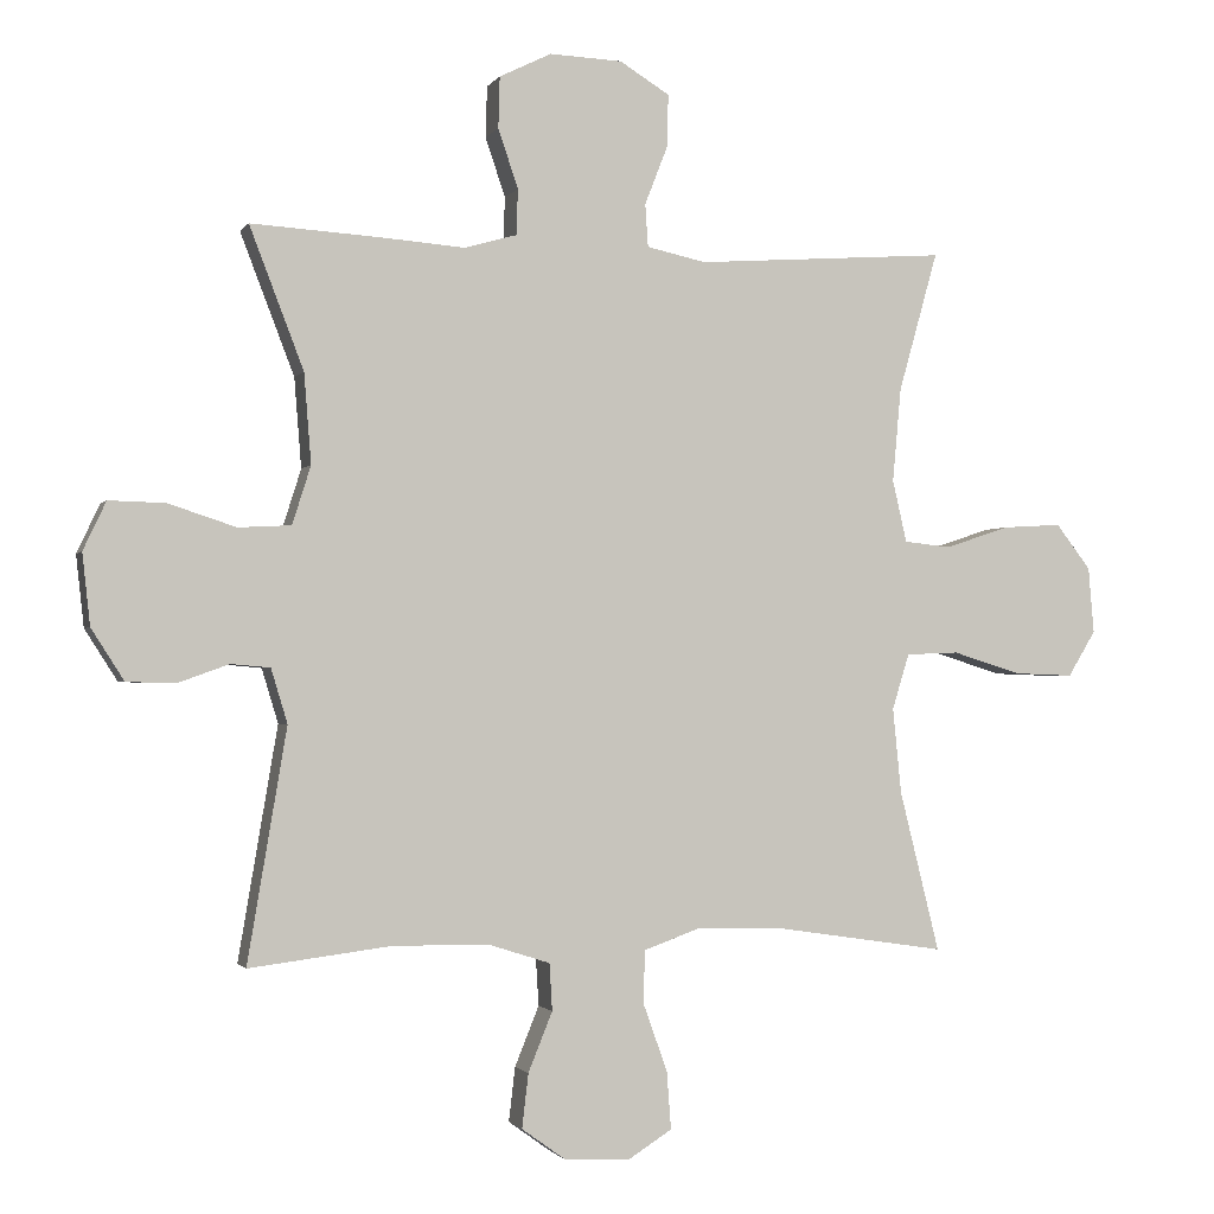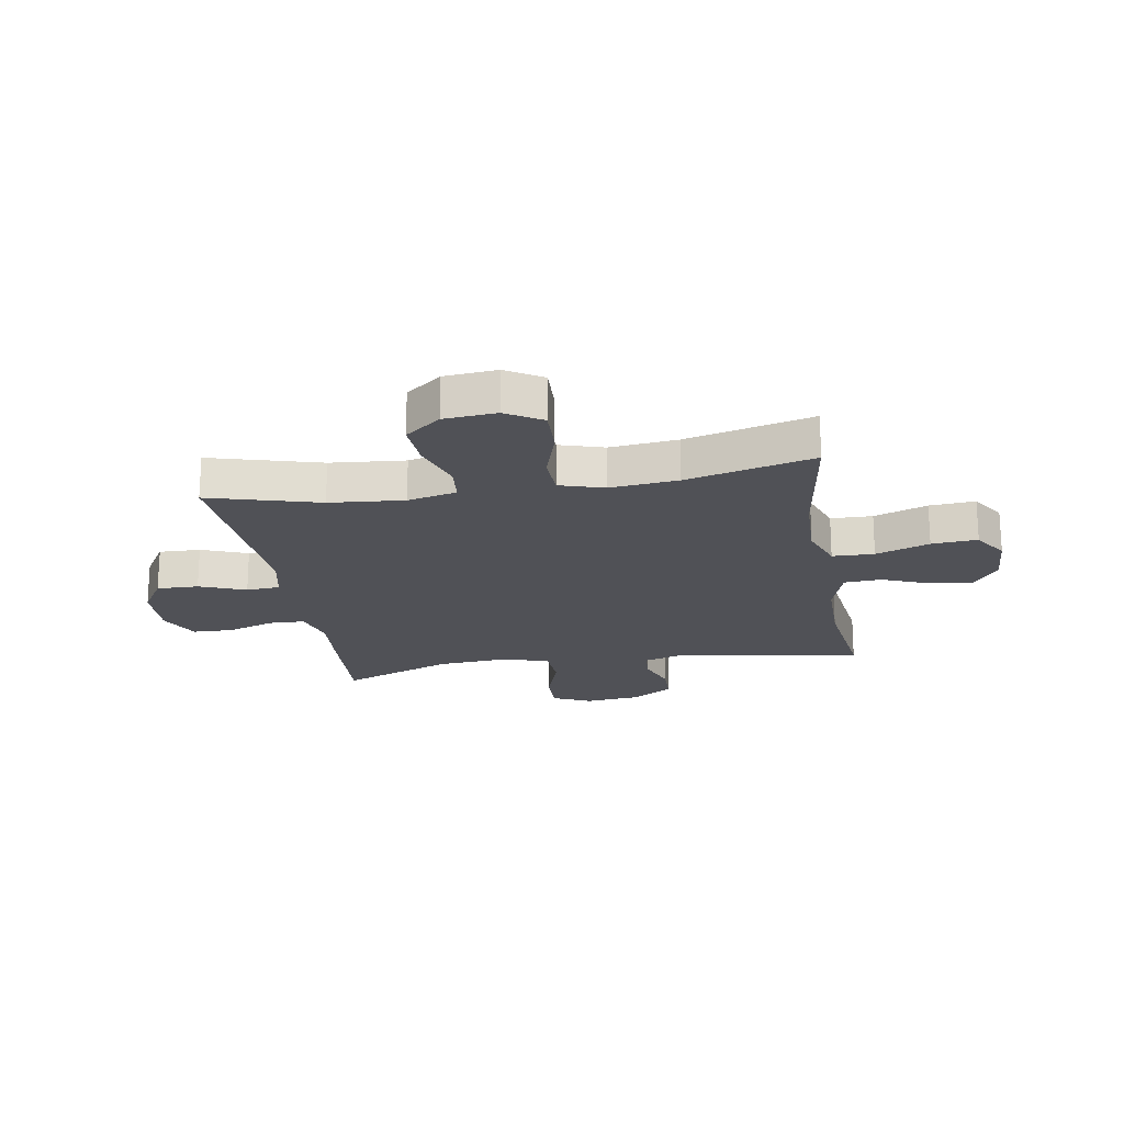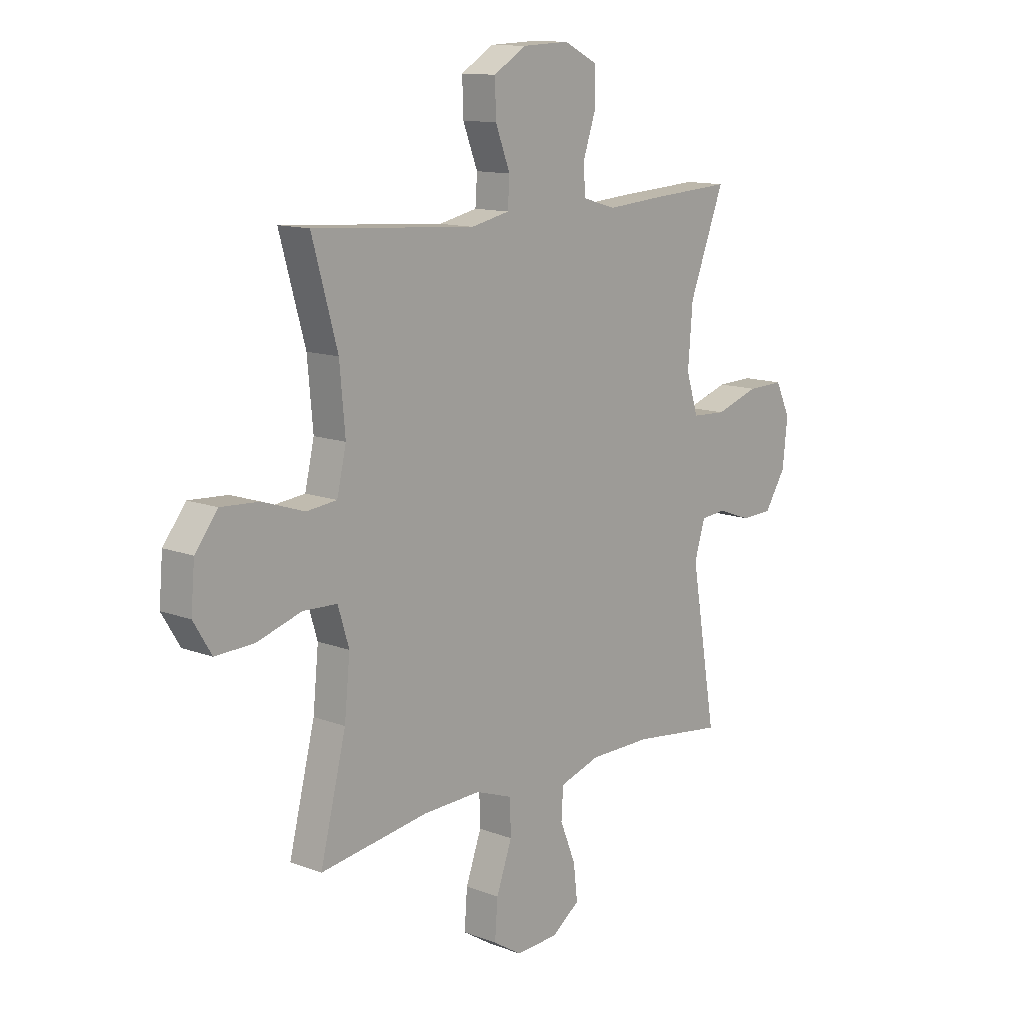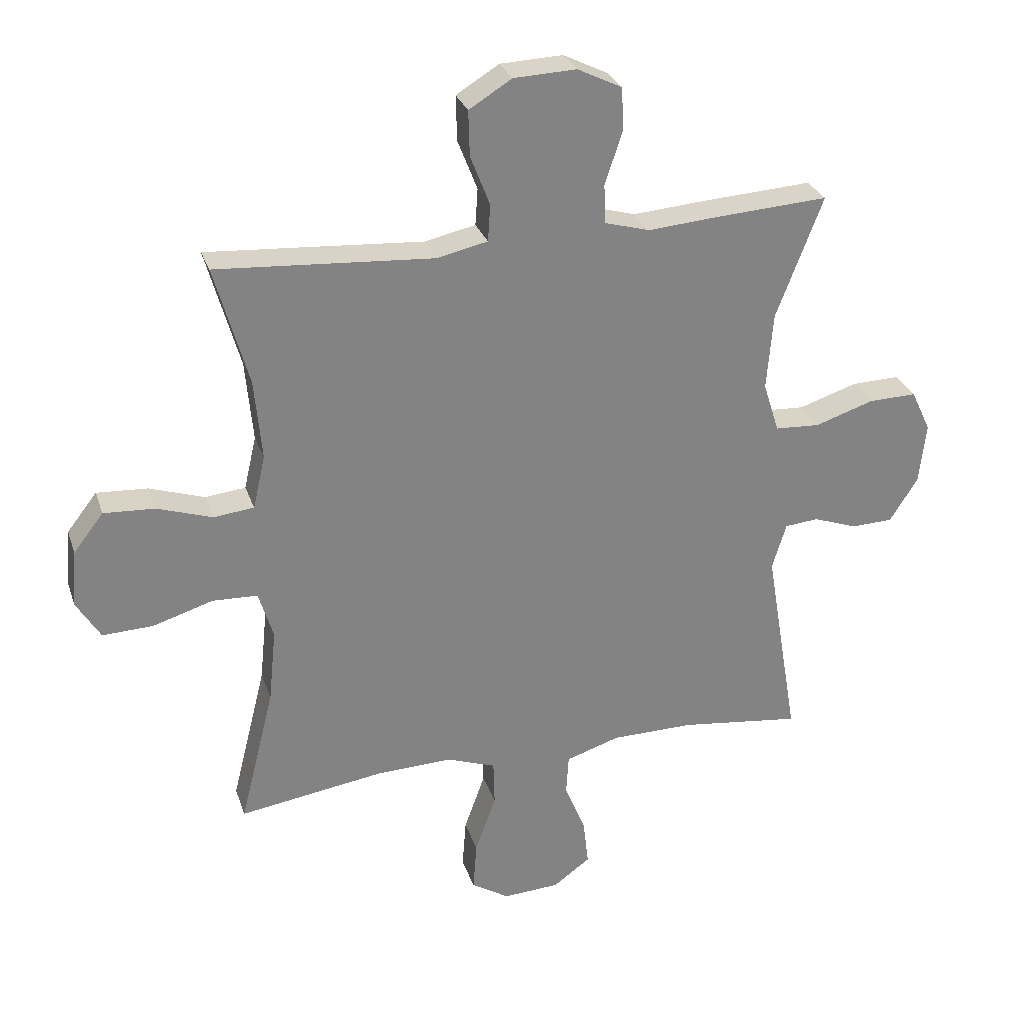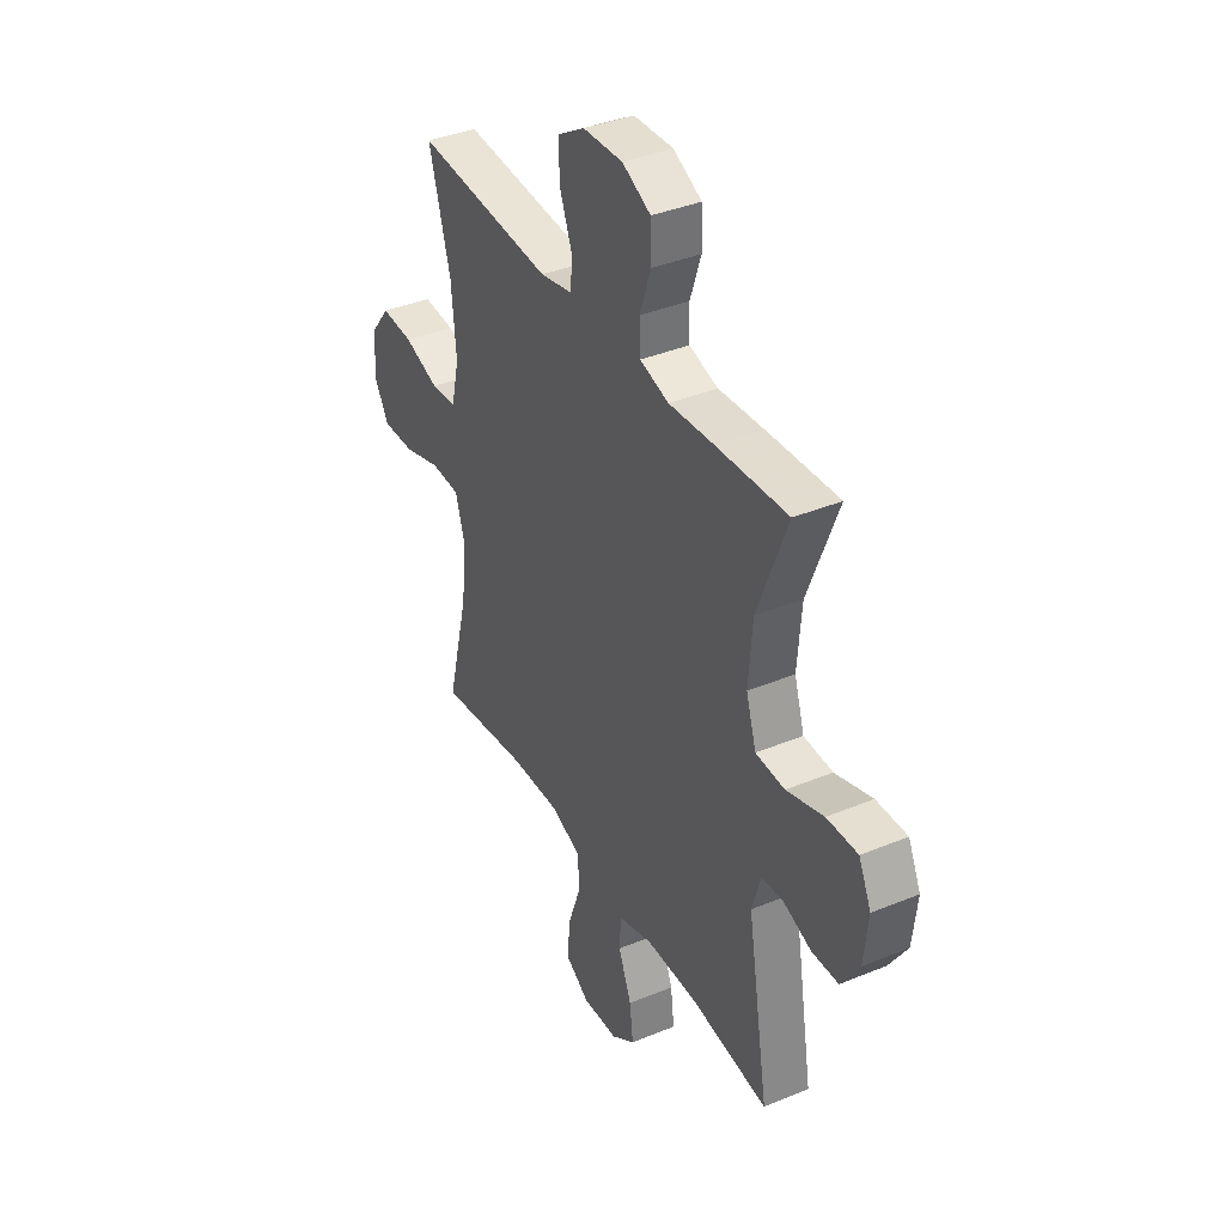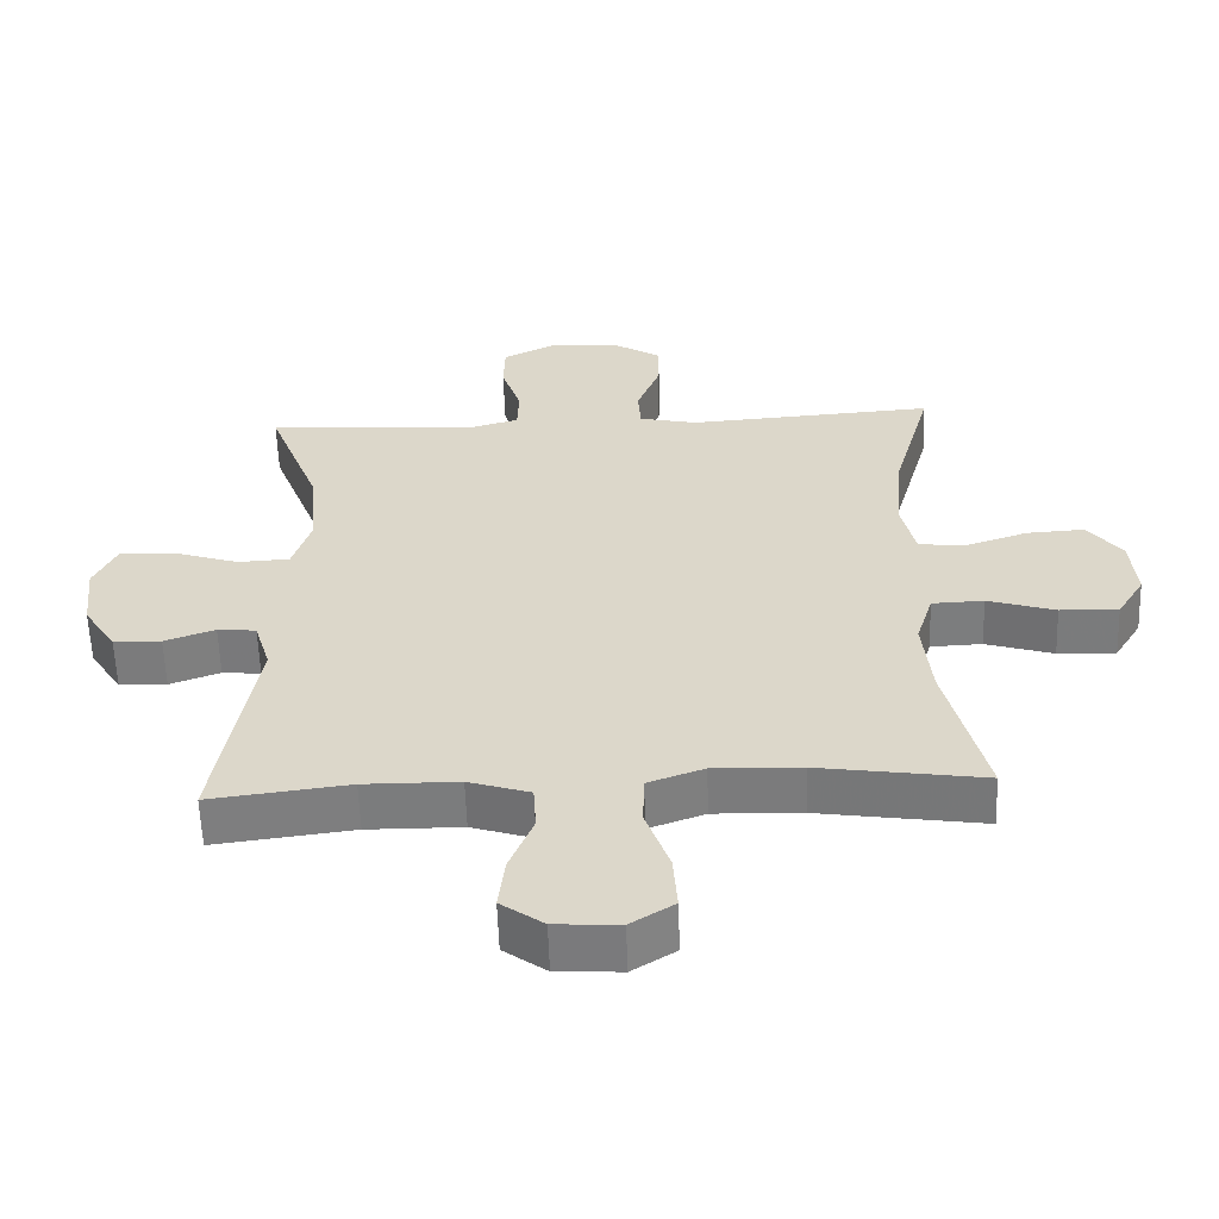
<metadata>
{"format":"obj","ext":"obj","renderer":"f3d","projection":"perspective","resolution":1024,"background":"white","views":[{"elev":-1.6,"azim":-16.9,"up":"+Z"},{"elev":-20.3,"azim":99.6,"up":"+Y"},{"elev":12.5,"azim":131.6,"up":"+Z"},{"elev":28.8,"azim":163.1,"up":"+Z"},{"elev":38.2,"azim":-117.6,"up":"+Z"},{"elev":-58.7,"azim":1.9,"up":"+Z"}]}
</metadata>
<code>
v 0.5 0.07 0.5
v 0.445 0.07 0.304
v 0.433 0.07 0.172
v 0.453 0.07 0.085
v 0.519 0.07 0.078
v 0.609 0.07 0.108
v 0.692 0.07 0.113
v 0.741 0.07 0.05
v 0.749 0.07 -0.043
v 0.71 0.07 -0.107
v 0.627 0.07 -0.104
v 0.53 0.07 -0.074
v 0.456 0.07 -0.077
v 0.432 0.07 -0.155
v 0.444 0.07 -0.275
v 0.5 0.07 -0.5
v 0.264 0.07 -0.465
v 0.139 0.07 -0.461
v 0.059 0.07 -0.49
v 0.057 0.07 -0.564
v 0.091 0.07 -0.659
v 0.097 0.07 -0.74
v 0.035 0.07 -0.779
v -0.057 0.07 -0.774
v -0.118 0.07 -0.73
v -0.109 0.07 -0.654
v -0.075 0.07 -0.57
v -0.079 0.07 -0.504
v -0.167 0.07 -0.476
v -0.302 0.07 -0.475
v -0.5 0.07 -0.5
v -0.445 0.07 -0.174
v -0.468 0.07 -0.098
v -0.523 0.07 -0.093
v -0.595 0.07 -0.119
v -0.663 0.07 -0.117
v -0.709 0.07 -0.045
v -0.72 0.07 0.055
v -0.688 0.07 0.123
v -0.609 0.07 0.121
v -0.514 0.07 0.09
v -0.44 0.07 0.094
v -0.414 0.07 0.176
v -0.424 0.07 0.302
v -0.5 0.07 0.5
v -0.317 0.07 0.489
v -0.201 0.07 0.48
v -0.127 0.07 0.501
v -0.125 0.07 0.565
v -0.153 0.07 0.648
v -0.151 0.07 0.72
v -0.078 0.07 0.756
v 0.024 0.07 0.752
v 0.094 0.07 0.709
v 0.092 0.07 0.635
v 0.06 0.07 0.553
v 0.064 0.07 0.493
v 0.147 0.07 0.475
v 0.5 0 0.5
v 0.445 0 0.304
v 0.433 0 0.172
v 0.453 0 0.085
v 0.519 0 0.078
v 0.609 0 0.108
v 0.692 0 0.113
v 0.741 0 0.05
v 0.749 0 -0.043
v 0.71 0 -0.107
v 0.627 0 -0.104
v 0.53 0 -0.074
v 0.456 0 -0.077
v 0.432 0 -0.155
v 0.444 0 -0.275
v 0.5 0 -0.5
v 0.264 0 -0.465
v 0.139 0 -0.461
v 0.059 0 -0.49
v 0.057 0 -0.564
v 0.091 0 -0.659
v 0.097 0 -0.74
v 0.035 0 -0.779
v -0.057 0 -0.774
v -0.118 0 -0.73
v -0.109 0 -0.654
v -0.075 0 -0.57
v -0.079 0 -0.504
v -0.167 0 -0.476
v -0.302 0 -0.475
v -0.5 0 -0.5
v -0.445 0 -0.174
v -0.468 0 -0.098
v -0.523 0 -0.093
v -0.595 0 -0.119
v -0.663 0 -0.117
v -0.709 0 -0.045
v -0.72 0 0.055
v -0.688 0 0.123
v -0.609 0 0.121
v -0.514 0 0.09
v -0.44 0 0.094
v -0.414 0 0.176
v -0.424 0 0.302
v -0.5 0 0.5
v -0.317 0 0.489
v -0.201 0 0.48
v -0.127 0 0.501
v -0.125 0 0.565
v -0.153 0 0.648
v -0.151 0 0.72
v -0.078 0 0.756
v 0.024 0 0.752
v 0.094 0 0.709
v 0.092 0 0.635
v 0.06 0 0.553
v 0.064 0 0.493
v 0.147 0 0.475
f 54 55 56
f 53 54 56
f 52 53 56
f 51 52 56
f 50 51 56
f 49 50 56
f 48 49 56 57
f 47 48 57 58
f 44 45 46 47
f 43 44 47 58
f 39 40 41
f 38 39 41
f 37 38 41
f 36 37 41
f 35 36 41
f 34 35 41
f 33 34 41 42
f 58 1 2
f 43 58 2
f 42 43 2
f 33 42 2
f 32 33 2
f 25 26 27
f 24 25 27
f 23 24 27
f 22 23 27
f 21 22 27
f 20 21 27
f 19 20 27 28
f 18 19 28 29
f 15 16 17
f 14 15 17 18
f 18 29 30
f 14 18 30
f 13 14 30
f 10 11 12
f 9 10 12
f 8 9 12
f 7 8 12
f 6 7 12
f 5 6 12
f 4 5 12 13
f 32 2 3
f 31 32 3
f 30 31 3
f 3 4 13 30
f 114 113 112
f 114 112 111
f 114 111 110
f 114 110 109
f 114 109 108
f 114 108 107
f 115 114 107 106
f 116 115 106 105
f 105 104 103 102
f 116 105 102 101
f 99 98 97
f 99 97 96
f 99 96 95
f 99 95 94
f 99 94 93
f 99 93 92
f 100 99 92 91
f 60 59 116
f 60 116 101
f 60 101 100
f 60 100 91
f 60 91 90
f 85 84 83
f 85 83 82
f 85 82 81
f 85 81 80
f 85 80 79
f 85 79 78
f 86 85 78 77
f 87 86 77 76
f 75 74 73
f 76 75 73 72
f 88 87 76
f 88 76 72
f 88 72 71
f 70 69 68
f 70 68 67
f 70 67 66
f 70 66 65
f 70 65 64
f 70 64 63
f 71 70 63 62
f 61 60 90
f 61 90 89
f 61 89 88
f 88 71 62 61
f 1 59 60 2
f 2 60 61 3
f 3 61 62 4
f 4 62 63 5
f 5 63 64 6
f 6 64 65 7
f 7 65 66 8
f 8 66 67 9
f 9 67 68 10
f 10 68 69 11
f 11 69 70 12
f 12 70 71 13
f 13 71 72 14
f 14 72 73 15
f 15 73 74 16
f 16 74 75 17
f 17 75 76 18
f 18 76 77 19
f 19 77 78 20
f 20 78 79 21
f 21 79 80 22
f 22 80 81 23
f 23 81 82 24
f 24 82 83 25
f 25 83 84 26
f 26 84 85 27
f 27 85 86 28
f 28 86 87 29
f 29 87 88 30
f 30 88 89 31
f 31 89 90 32
f 32 90 91 33
f 33 91 92 34
f 34 92 93 35
f 35 93 94 36
f 36 94 95 37
f 37 95 96 38
f 38 96 97 39
f 39 97 98 40
f 40 98 99 41
f 41 99 100 42
f 42 100 101 43
f 43 101 102 44
f 44 102 103 45
f 45 103 104 46
f 46 104 105 47
f 47 105 106 48
f 48 106 107 49
f 49 107 108 50
f 50 108 109 51
f 51 109 110 52
f 52 110 111 53
f 53 111 112 54
f 54 112 113 55
f 55 113 114 56
f 56 114 115 57
f 57 115 116 58
f 58 116 59 1

</code>
